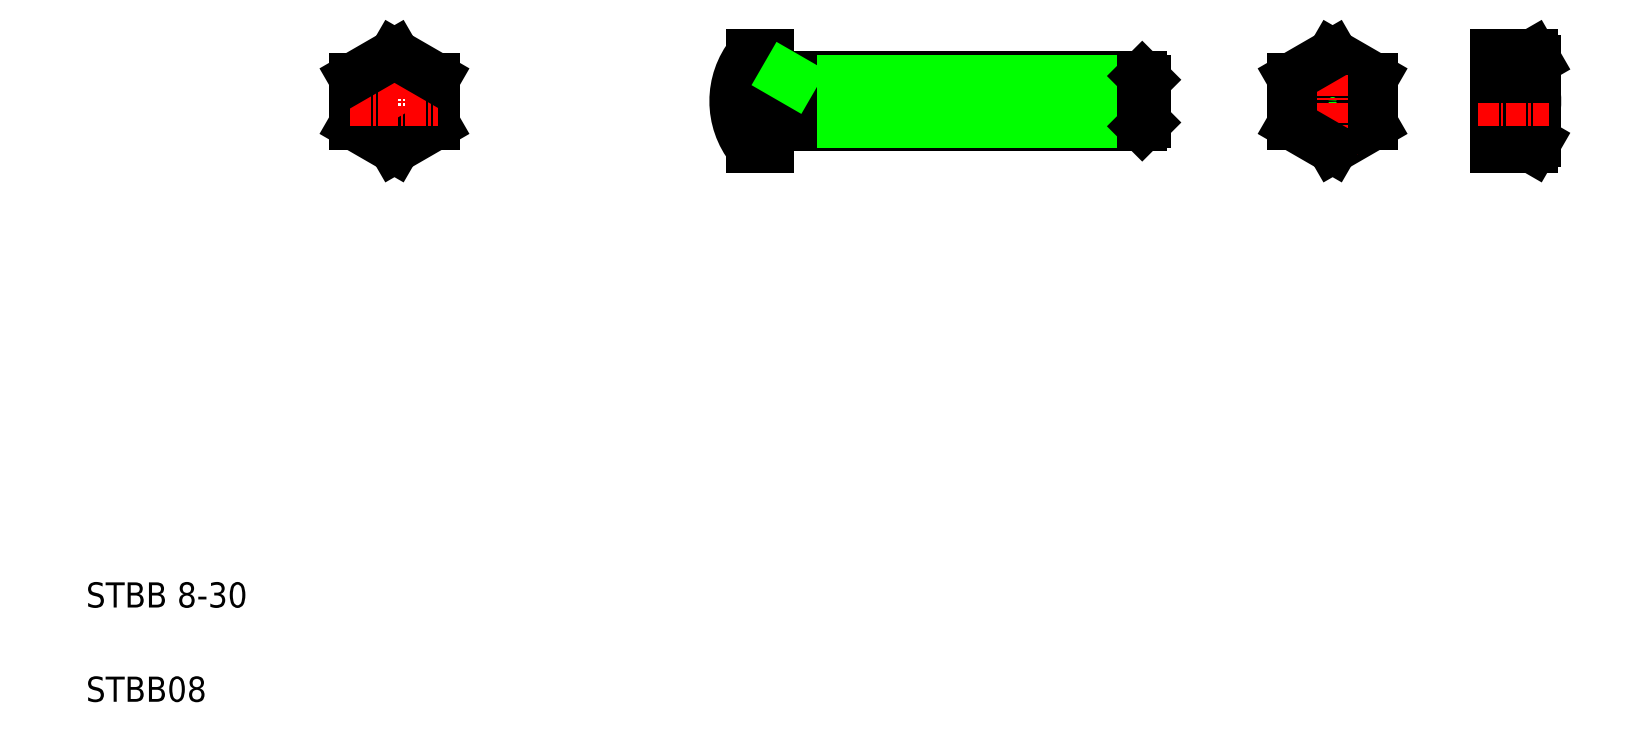
<metadata>
{"format":"dxf","ext":"dxf","renderer":"ezdxf+matplotlib","layout":"modelspace","background":"white","min_lineweight":24,"dpi":150}
</metadata>
<code>
0
SECTION
2
ENTITIES
0
LINE
8
CENTER
10
199.9
20
105.6
30
0
11
216.9
21
105.6
31
0
0
LINE
8
0
10
214.9
20
109.3
30
0
11
208.4
21
113.1
31
0
0
LINE
8
0
10
208.4
20
98.07
30
0
11
214.9
21
101.8
31
0
0
CIRCLE
8
0
10
208.4
20
105.6
30
0
40
4
0
CIRCLE
8
0
10
208.4
20
105.6
30
0
40
3.323
0
TEXT
8
0
10
10
20
25
30
0
40
4
1
STBB 8-30
0
TEXT
8
0
10
10
20
10
30
0
40
4
1
STBB08
0
LINE
8
CENTER
10
59.09
20
113.6
30
0
11
59.09
21
97.57
31
0
0
LINE
8
0
10
52.59
20
109.3
30
0
11
52.59
21
101.8
31
0
0
LINE
8
0
10
65.59
20
101.8
30
0
11
65.59
21
109.3
31
0
0
LINE
8
0
10
59.09
20
98.07
30
0
11
65.59
21
101.8
31
0
0
LINE
8
0
10
52.59
20
101.8
30
0
11
59.09
21
98.07
31
0
0
LINE
8
CENTER
10
52.09
20
105.6
30
0
11
66.09
21
105.6
31
0
0
LINE
8
0
10
65.59
20
109.3
30
0
11
59.09
21
113.1
31
0
0
LINE
8
0
10
59.09
20
113.1
30
0
11
52.59
21
109.3
31
0
0
LINE
8
CENTER
10
110.7
20
105.6
30
0
11
179.2
21
105.6
31
0
0
LINE
8
0
10
122.4
20
109.6
30
0
11
178.1
21
109.6
31
0
0
LINE
8
0
10
178.1
20
101.6
30
0
11
122.4
21
101.6
31
0
0
LINE
8
0
10
122.4
20
102.2
30
0
11
178.7
21
102.2
31
0
0
LINE
8
0
10
178.7
20
109
30
0
11
122.4
21
109
31
0
0
LINE
8
0
10
122.4
20
101.6
30
0
11
122.4
21
109.6
31
0
0
LINE
8
0
10
121.3
20
101.6
30
0
11
122.4
21
102.2
31
0
0
ARC
8
0
10
128.1
20
105.6
30
0
40
12.85
50
163
51
197
0
LINE
8
0
10
118.7
20
113.1
30
0
11
118.7
21
98.07
31
0
0
ARC
8
0
10
125.2
20
105.6
30
0
40
12
50
141.3
51
218.7
0
LINE
8
0
10
118.7
20
101.6
30
0
11
122.4
21
101.6
31
0
0
ARC
8
0
10
118.7
20
99.95
30
0
40
3.423
50
146.8
51
213.2
0
LINE
8
0
10
118.7
20
101.8
30
0
11
115.8
21
101.8
31
0
0
LINE
8
0
10
115.8
20
98.07
30
0
11
118.7
21
98.07
31
0
0
LINE
8
0
10
118.7
20
109.6
30
0
11
122.4
21
109.6
31
0
0
ARC
8
0
10
118.7
20
111.2
30
0
40
3.423
50
146.8
51
213.2
0
LINE
8
0
10
115.8
20
113.1
30
0
11
118.7
21
113.1
31
0
0
LINE
8
0
10
115.8
20
109.3
30
0
11
118.7
21
109.3
31
0
0
LINE
8
0
10
122.4
20
109
30
0
11
121.3
21
109.6
31
0
0
LINE
8
CENTER
10
208.4
20
114.1
30
0
11
208.4
21
97.08
31
0
0
LINE
8
0
10
201.9
20
109.3
30
0
11
201.9
21
101.8
31
0
0
LINE
8
0
10
178.7
20
102.2
30
0
11
178.1
21
101.6
31
0
0
LINE
8
0
10
178.1
20
109.6
30
0
11
178.1
21
101.6
31
0
0
LINE
8
0
10
201.9
20
101.8
30
0
11
208.4
21
98.07
31
0
0
LINE
8
0
10
150.5
20
109
30
0
11
150.5
21
109
31
0
0
LINE
8
0
10
164.6
20
109
30
0
11
164.6
21
109
31
0
0
LINE
8
0
10
178.7
20
109
30
0
11
178.7
21
102.2
31
0
0
LINE
8
0
10
178.1
20
109.6
30
0
11
178.7
21
109
31
0
0
LINE
8
0
10
208.4
20
113.1
30
0
11
201.9
21
109.3
31
0
0
ARC
8
0
10
228.4
20
105.6
30
0
40
12.42
50
342.4
51
17.59
0
LINE
8
0
10
240.8
20
99.08
30
0
11
240.8
21
112.1
31
0
0
LINE
8
0
10
234.3
20
98.07
30
0
11
234.3
21
113.1
31
0
0
LINE
8
0
10
214.9
20
101.8
30
0
11
214.9
21
109.3
31
0
0
LINE
8
0
10
240.2
20
98.07
30
0
11
234.3
21
98.07
31
0
0
LINE
8
0
10
240.2
20
101.8
30
0
11
234.3
21
101.8
31
0
0
LINE
8
0
10
240.8
20
99.08
30
0
11
240.8
21
99.08
31
0
0
LINE
8
0
10
240.8
20
99.08
30
0
11
240.2
21
98.07
31
0
0
ARC
8
0
10
237.4
20
99.95
30
0
40
3.322
50
325.6
51
34.39
0
LINE
8
CENTER
10
231.5
20
105.6
30
0
11
242.8
21
105.6
31
0
0
LINE
8
0
10
240.2
20
113.1
30
0
11
234.3
21
113.1
31
0
0
LINE
8
0
10
240.2
20
109.3
30
0
11
234.3
21
109.3
31
0
0
ARC
8
0
10
237.4
20
111.2
30
0
40
3.322
50
325.6
51
34.39
0
LINE
8
0
10
240.8
20
112.1
30
0
11
240.2
21
113.1
31
0
0
ENDSEC
0
EOF

</code>
